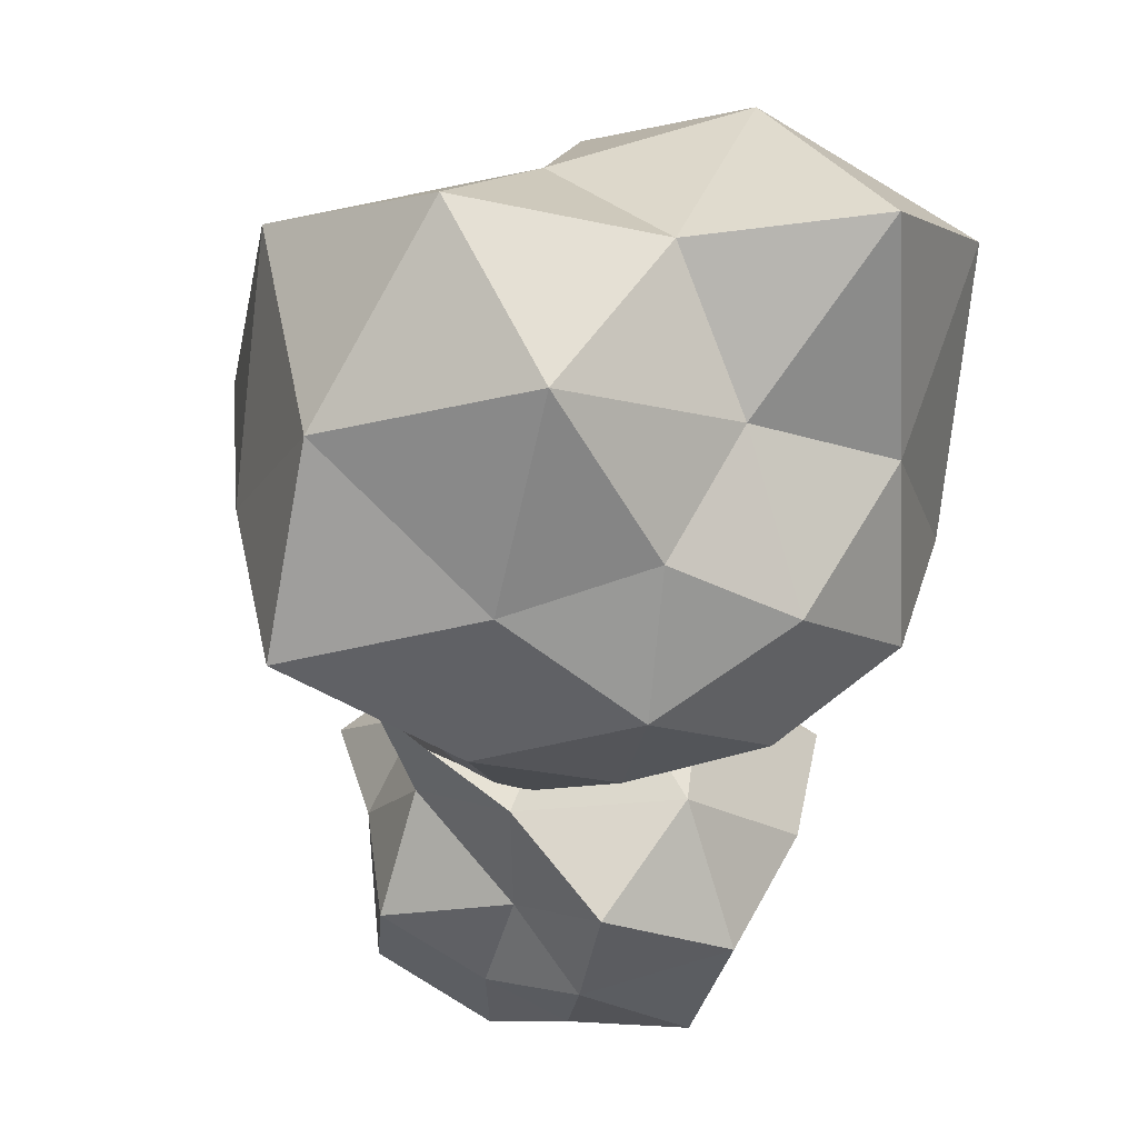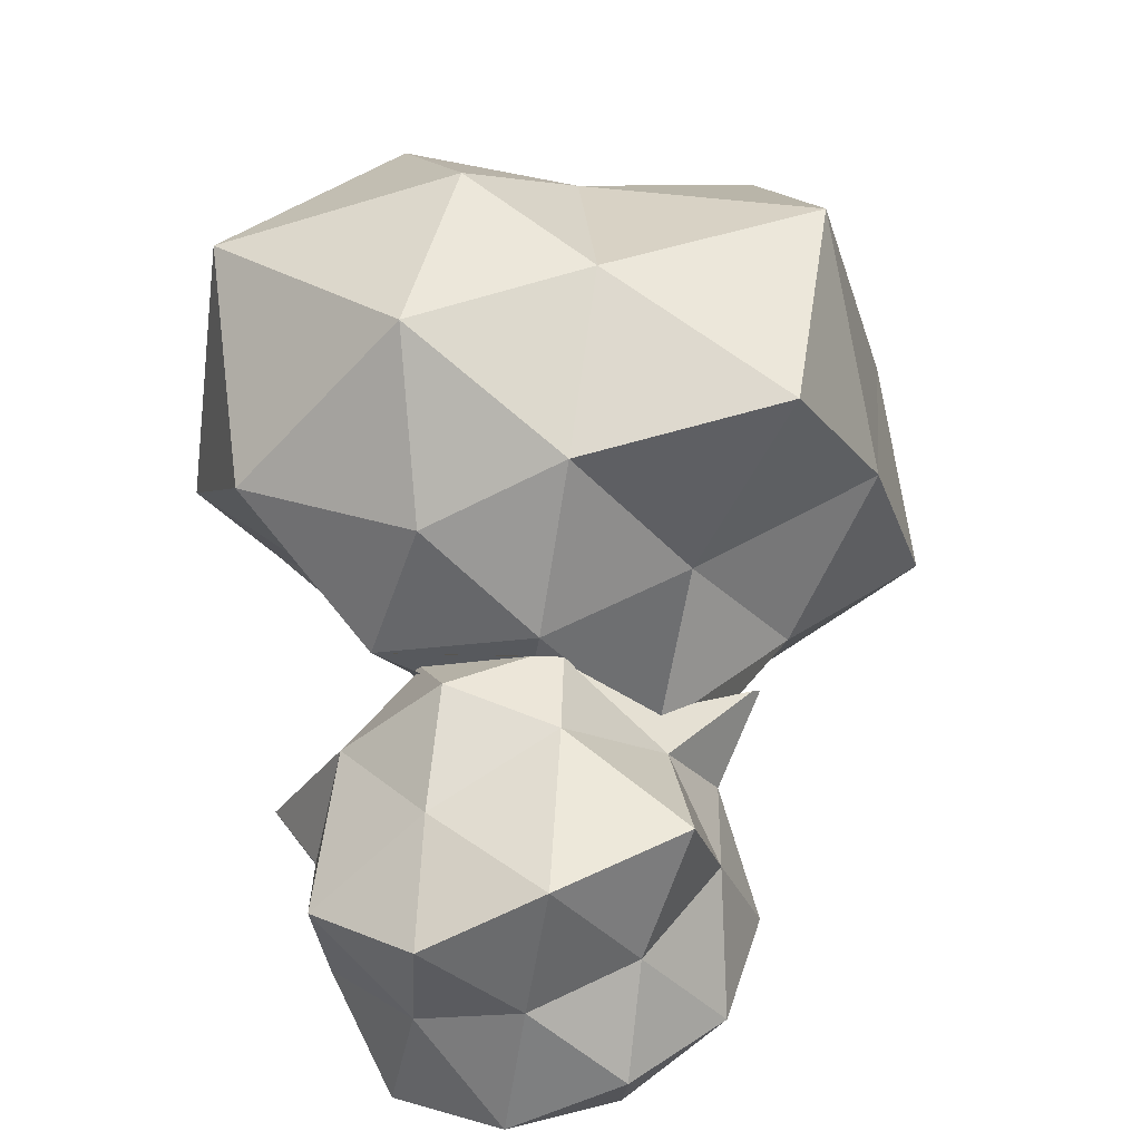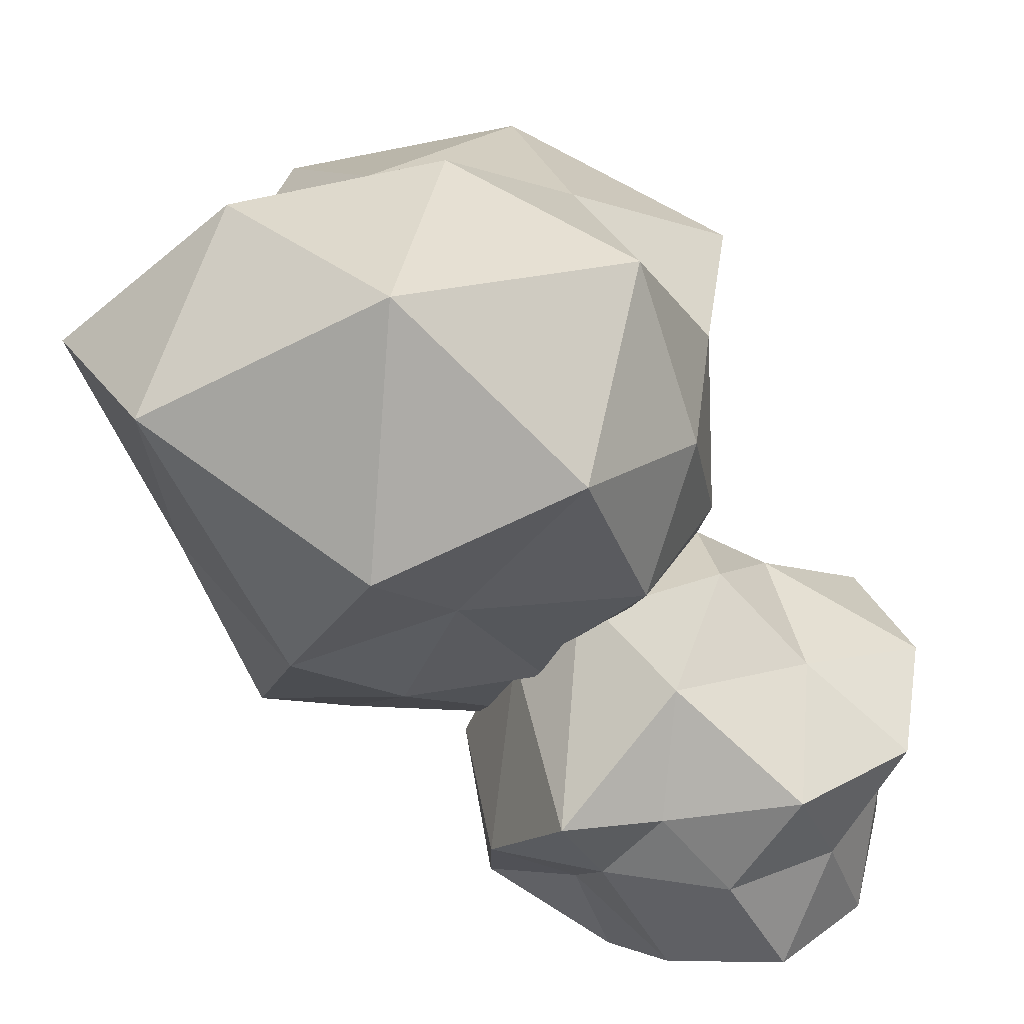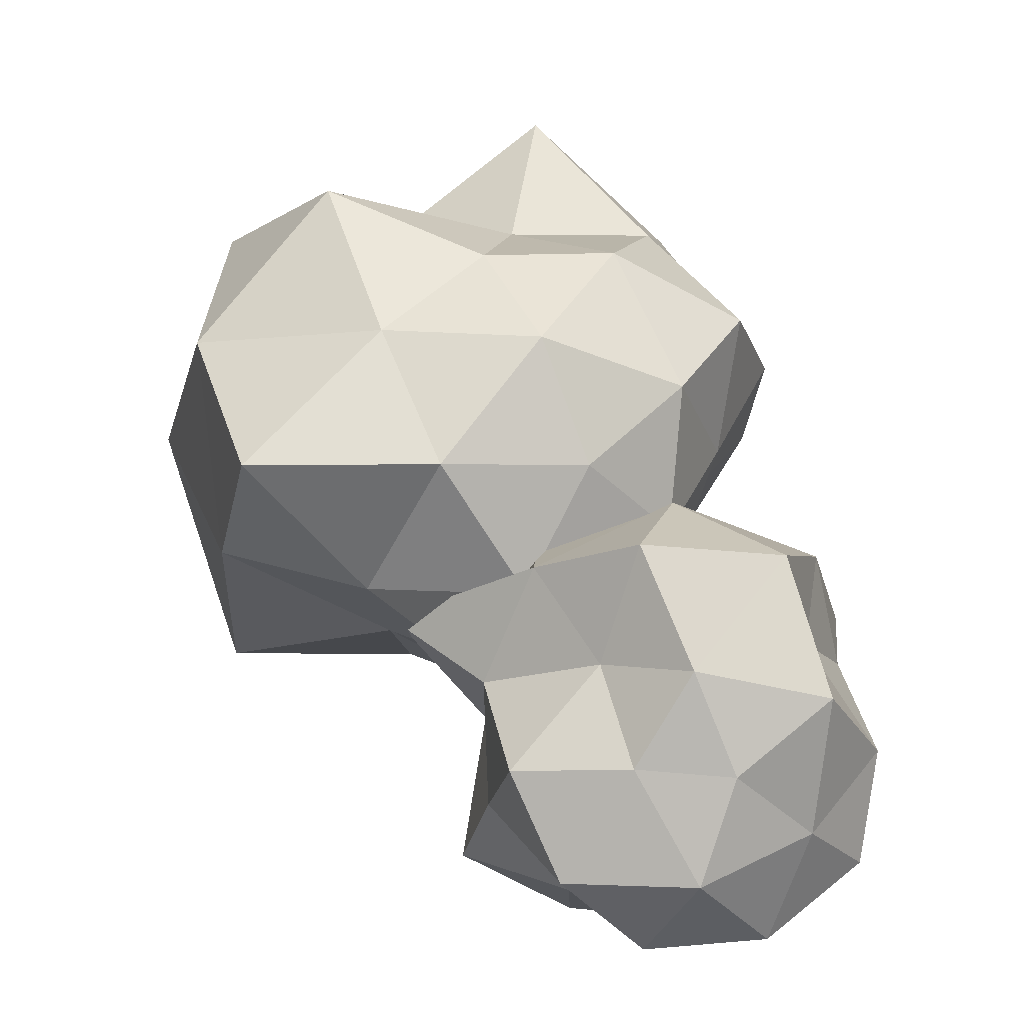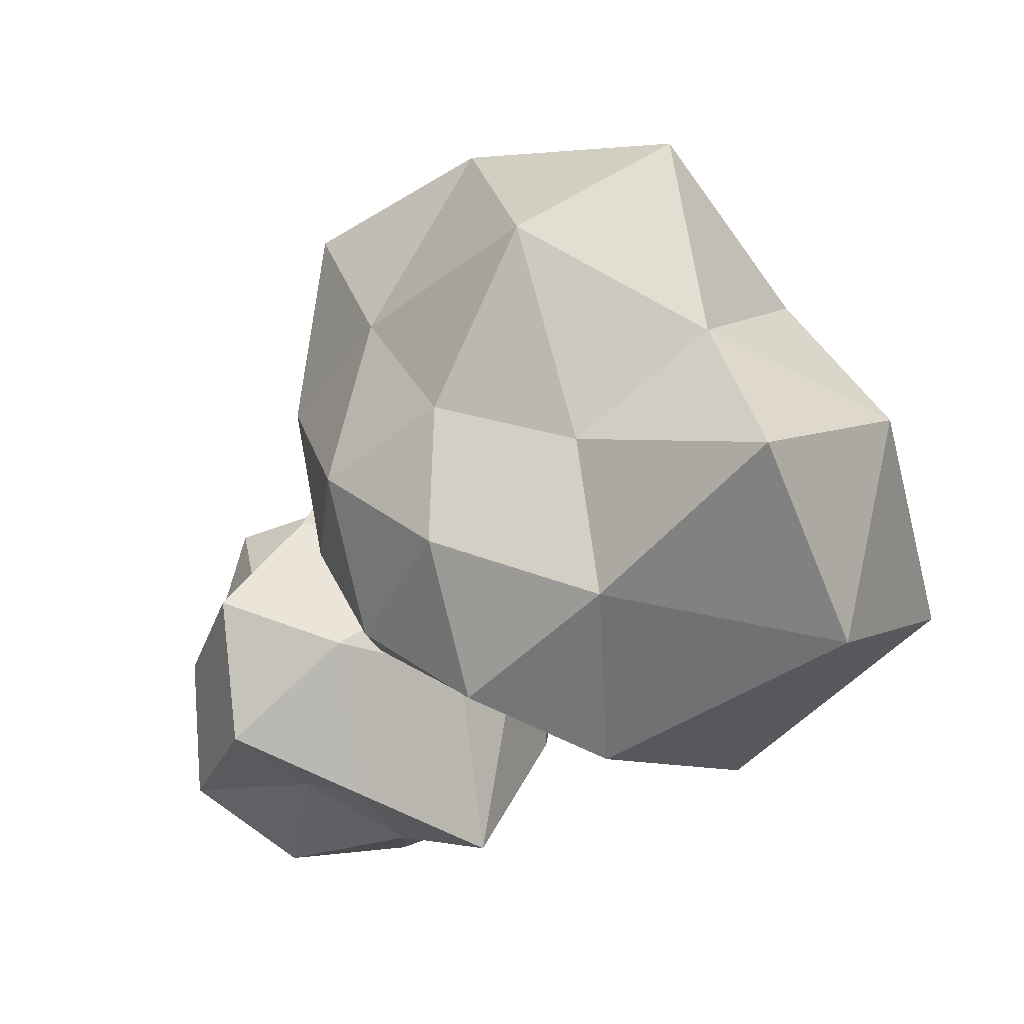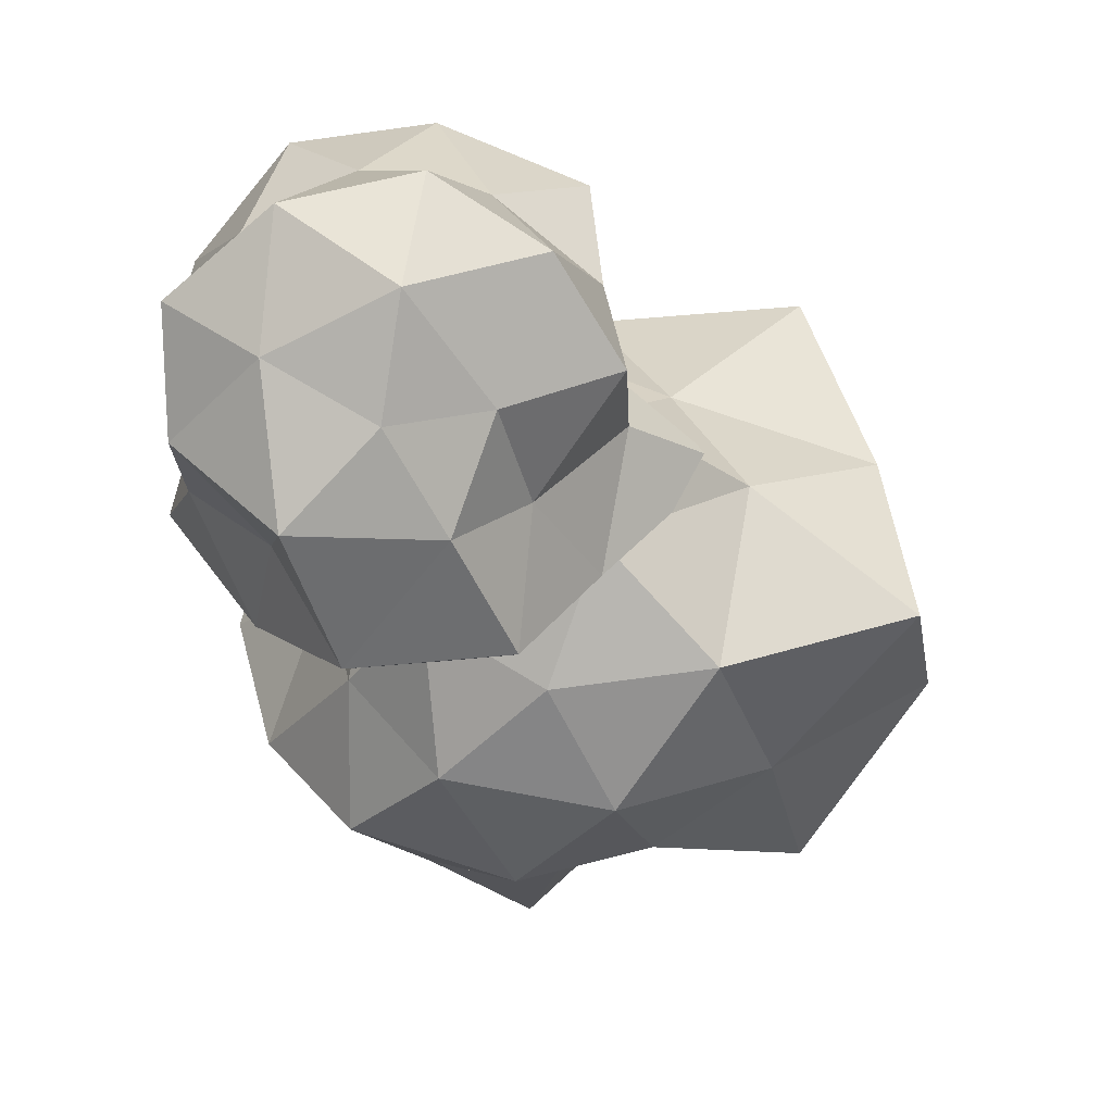
<metadata>
{"format":"obj","ext":"obj","renderer":"f3d","projection":"perspective","resolution":1024,"background":"white","views":[{"elev":-14.5,"azim":-26.6,"up":"+Y"},{"elev":-61.8,"azim":-162.1,"up":"+Z"},{"elev":38.3,"azim":101.4,"up":"+Y"},{"elev":6.1,"azim":-16.5,"up":"+Z"},{"elev":75.6,"azim":77.6,"up":"+Z"},{"elev":-76.5,"azim":-171.4,"up":"+Y"}]}
</metadata>
<code>
o Icosphere.004
v 0 -0.7598 0.004998
v 0.3876 -0.7944 0.3055
v -0.1601 -0.7017 0.4257
v -0.3759 -0.6121 0.03083
v 0.365 -0.6636 -0.2657
v 0.2872 -0.5488 0.8478
v -0.1376 -0.7286 -0.4342
v -0.4348 -0.366 0.4113
v 0.7467 -0.4499 0.00609
v -0.3106 -0.4842 0.9045
v 0.487 -0.2987 0.442
v -0.6345 -0.4742 -0.4432
v -0.8185 -0.3843 0.004192
v 0.6878 -0.4197 -0.4668
v 0.2496 -0.4871 -0.7383
v 0 -0.01615 1.015
v 0.6246 -0.07475 0.7732
v -0.2586 -0.4053 -0.7626
v -0.7961 0.07145 0.2815
v -0.6246 -0.07475 0.7732
v 0.7795 0.05799 -0.2315
v 0.7961 0.07145 0.2815
v -0.4431 0.01058 -0.6083
v -0.7795 0.05799 -0.2315
v 0.4431 0.01058 -0.6083
v 0 0.01639 -0.76
v -0.04905 0.1038 0.9598
v -0.05956 0.0985 0.9586
v -0.5488 0.004177 0.8303
v -0.5898 0.01439 0.7873
v 0.1504 0.4395 0.7798
v 0.092 0.2243 0.8933
v 0.08009 0.1942 0.9172
v 0.9391 0.4154 0.4253
v -0.6895 0.4148 0.06367
v -1.054 0.3313 0.4737
v -0.9055 0.1592 0.636
v 0.754 0.3611 0.05514
v 0.6877 0.4941 -0.4819
v -0.6523 0.04529 0.6978
v -0.7819 0.1133 0.6511
v 0.05346 0.1514 0.9399
v 0.1728 0.4806 0.7418
v -0.2647 0.5457 -0.8418
v -0.7816 0.4543 -0.5434
v -1.031 0.3611 0.4394
v 0.268 0.4571 -0.8571
v 0.1409 0.74 0.516
v 0.1436 0.6733 0.5618
v 0.2022 0.5497 0.6426
v 0.2044 0.5333 0.6607
v 0.4863 0.8134 0.05908
v -0.3869 0.7952 -0.1839
v -0.8109 0.4402 0.3352
v -0.6801 0.4502 0.2937
v -0.4368 0.7638 0.2639
v 0.1472 0.7424 -0.4201
v 0.1756 0.8655 0.3927
v -0.4347 0.8143 0.2258
v -0.4256 0.8818 0.1704
v 0 1.026 -0.03736
v 0.1255 0.9529 0.2701
v 0.1615 0.9301 0.2961
v -0.3363 0.9546 0.1004
v -0.3264 0.9609 0.09989
v -0.3654 -0.0111 1.181
v 0.08694 0.1124 1.492
v -0.5392 0.09466 1.708
v -0.9935 0.01207 1.199
v -0.1089 0.4417 2.05
v -1.143 0.4016 1.731
v 0.4 0.5032 1.177
v -0.6484 0.5794 2.04
v 0.4883 0.469 1.756
v -1.206 0.4246 0.6413
v -1.758 0.2874 1.19
v -0.3704 1.098 2.134
v 0.2637 1.048 2.129
v -1.823 0.9798 1.664
v -1.227 1.045 2.321
v 0.4903 1.081 0.9299
v 0.8156 0.9724 1.519
v -1.73 0.9619 0.7494
v -0.9716 0.9898 0.37
v 0.2727 1.095 0.2202
v -0.68 1.704 2.199
v -0.05891 1.749 2.658
v 0.6539 1.95 2.104
v -0.3858 1.053 0.05078
v -1.816 1.912 1.176
v -1.529 1.755 2.101
v 0.5627 1.818 0.4136
v 0.9308 1.53 1.152
v -1.556 1.627 0.1919
v -0.7029 1.678 0.1384
v -0.09302 1.589 0.09654
v -0.8921 2.148 1.593
v -0.2182 2.368 1.977
v 0.4757 2.5 1.159
v -0.957 2.122 0.7532
v -0.2578 2.289 0.369
v -0.5296 2.479 1.181
f 1 2 3
f 1 3 4
f 2 1 5
f 3 2 6
f 1 4 7
f 4 3 8
f 9 2 5
f 1 7 5
f 3 6 10
f 2 11 6
f 7 4 12
f 4 8 13
f 3 10 8
f 9 5 14
f 11 2 9
f 5 7 15
f 10 6 16
f 6 11 17
f 7 12 18
f 4 13 12
f 13 8 19
f 8 10 20
f 9 14 21
f 5 15 14
f 11 9 22
f 7 18 15
f 10 16 20
f 16 6 17
f 11 22 17
f 18 12 23
f 12 13 24
f 13 19 24
f 19 8 20
f 22 9 21
f 14 25 21
f 14 15 25
f 15 18 26
f 20 16 27 28 29 30
f 16 17 31 32 33
f 17 22 34
f 18 23 26
f 23 12 24
f 24 19 35
f 36 19 20 37
f 22 21 38
f 21 25 39
f 25 15 26
f 20 30 40 41 37
f 16 33 42 27
f 31 17 34 43
f 22 38 34
f 26 23 44
f 23 24 45
f 24 35 45
f 46 35 19 36
f 21 39 38
f 25 47 39
f 25 26 47
f 43 34 48 49 50 51
f 34 38 52
f 26 44 47
f 23 45 44
f 45 35 53
f 35 46 54 55 56
f 38 39 52
f 39 47 57
f 48 34 52 58
f 47 44 57
f 44 45 53
f 53 35 56 59 60
f 52 39 57
f 58 52 61 62 63
f 57 44 53
f 53 60 64 65 61
f 52 57 61
f 62 61 65
f 57 53 61
f 66 67 68
f 66 68 69
f 67 66 28 27 42
f 68 67 70
f 66 69 40 30 29
f 69 68 71
f 72 67 42 33 32
f 28 66 29
f 68 70 73
f 67 74 70
f 40 69 75 41
f 69 71 76
f 68 73 71
f 72 32 31 43 51
f 74 67 72
f 73 70 77
f 70 74 78
f 69 76 75
f 41 75 54 46 36 37
f 76 71 79
f 71 73 80
f 50 81 72 51
f 74 72 82
f 73 77 80
f 77 70 78
f 74 82 78
f 75 76 83
f 54 75 84 55
f 76 79 83
f 79 71 80
f 49 85 81 50
f 82 72 81
f 80 77 86
f 77 78 87
f 78 82 88
f 84 75 83
f 55 84 89 59 56
f 83 79 90
f 79 80 91
f 63 85 49 48 58
f 81 85 92
f 82 81 93
f 80 86 91
f 77 87 86
f 78 88 87
f 82 93 88
f 84 83 94
f 89 84 95
f 59 89 64 60
f 83 90 94
f 79 91 90
f 85 63 62 65 64 89
f 81 92 93
f 85 96 92
f 91 86 97
f 86 87 98
f 87 88 98
f 88 93 99
f 84 94 95
f 89 95 96
f 94 90 100
f 90 91 97
f 85 89 96
f 93 92 99
f 92 96 101
f 97 86 98
f 98 88 99
f 95 94 100
f 96 95 101
f 100 90 97
f 99 92 101
f 97 98 102
f 98 99 102
f 101 95 100
f 100 97 102
f 99 101 102
f 101 100 102

</code>
